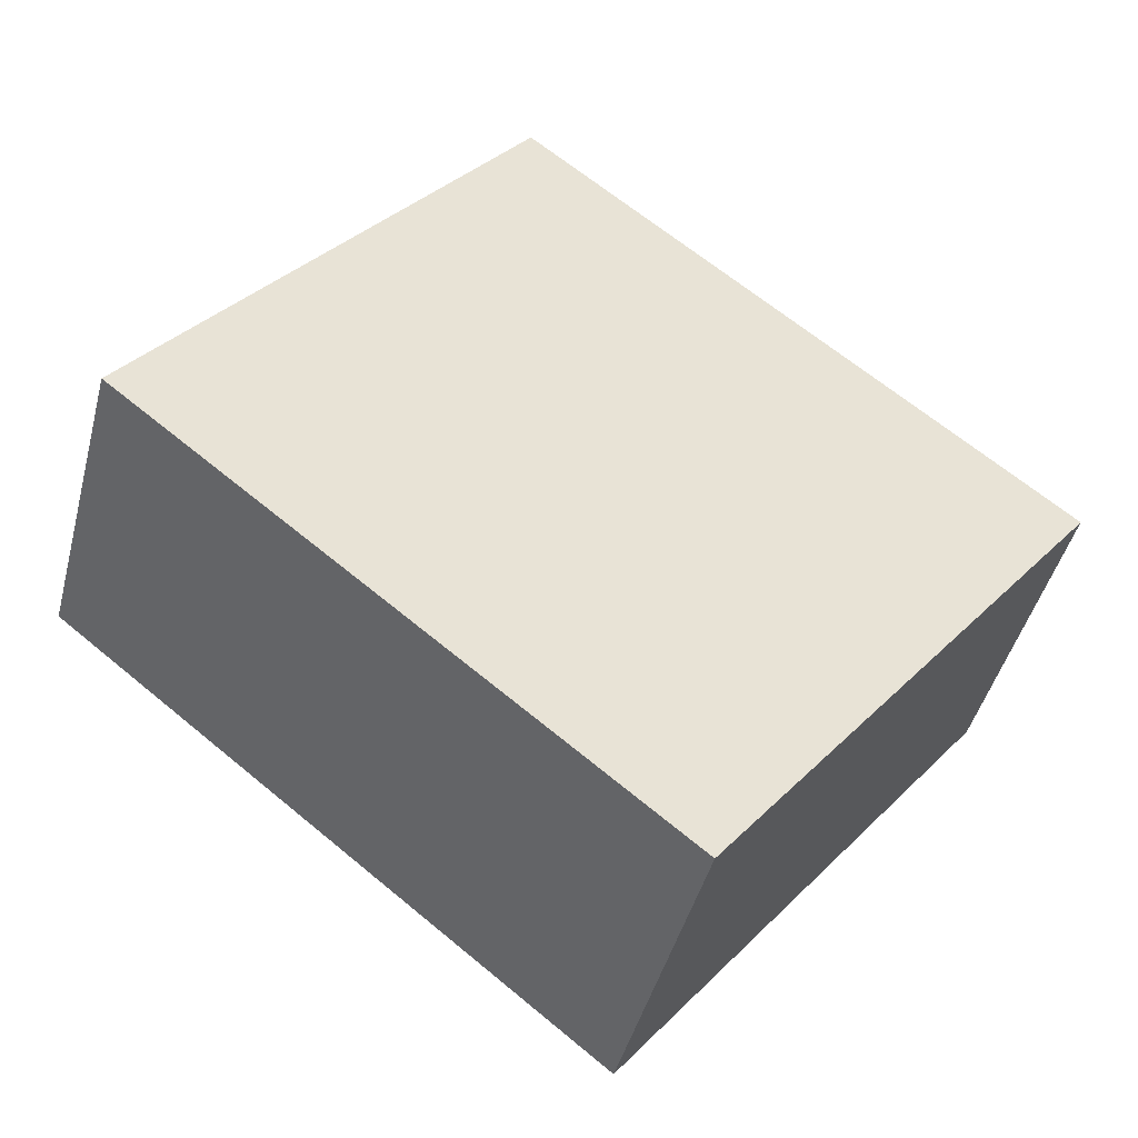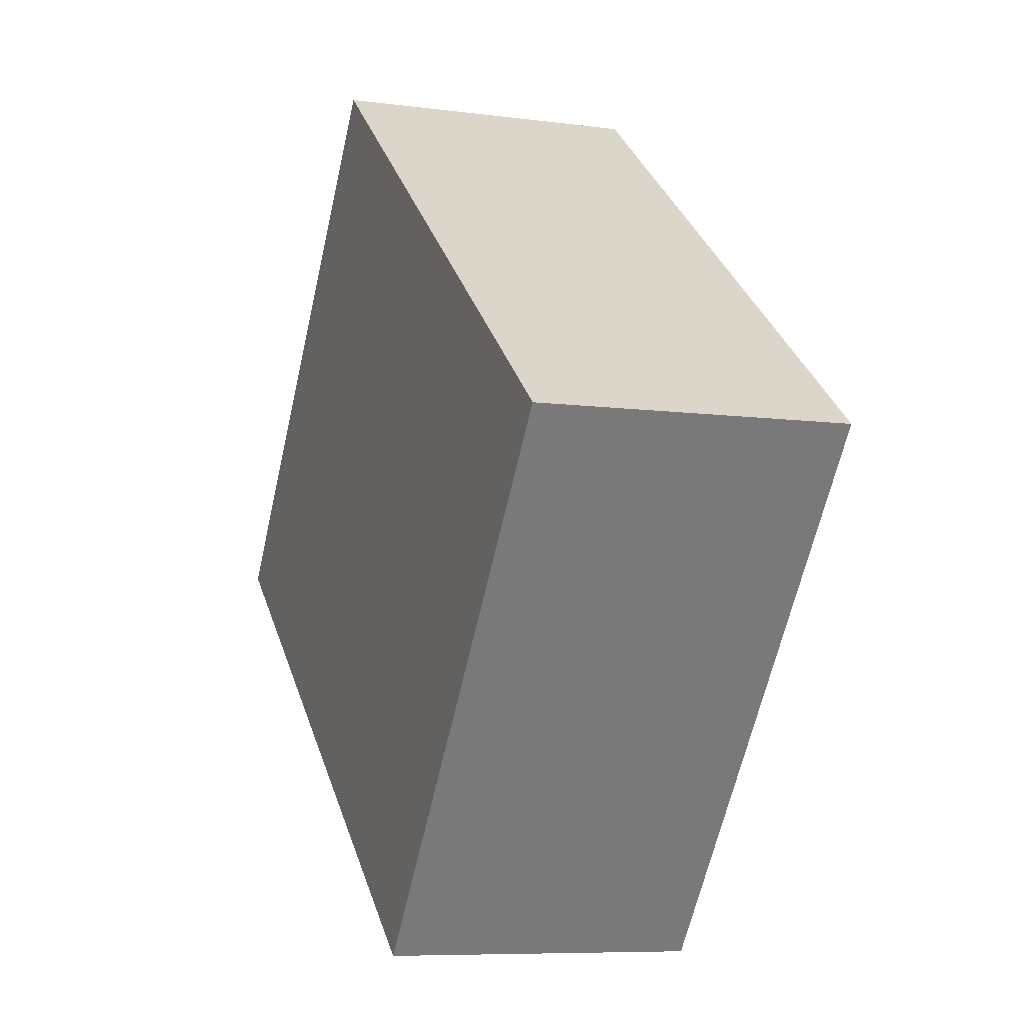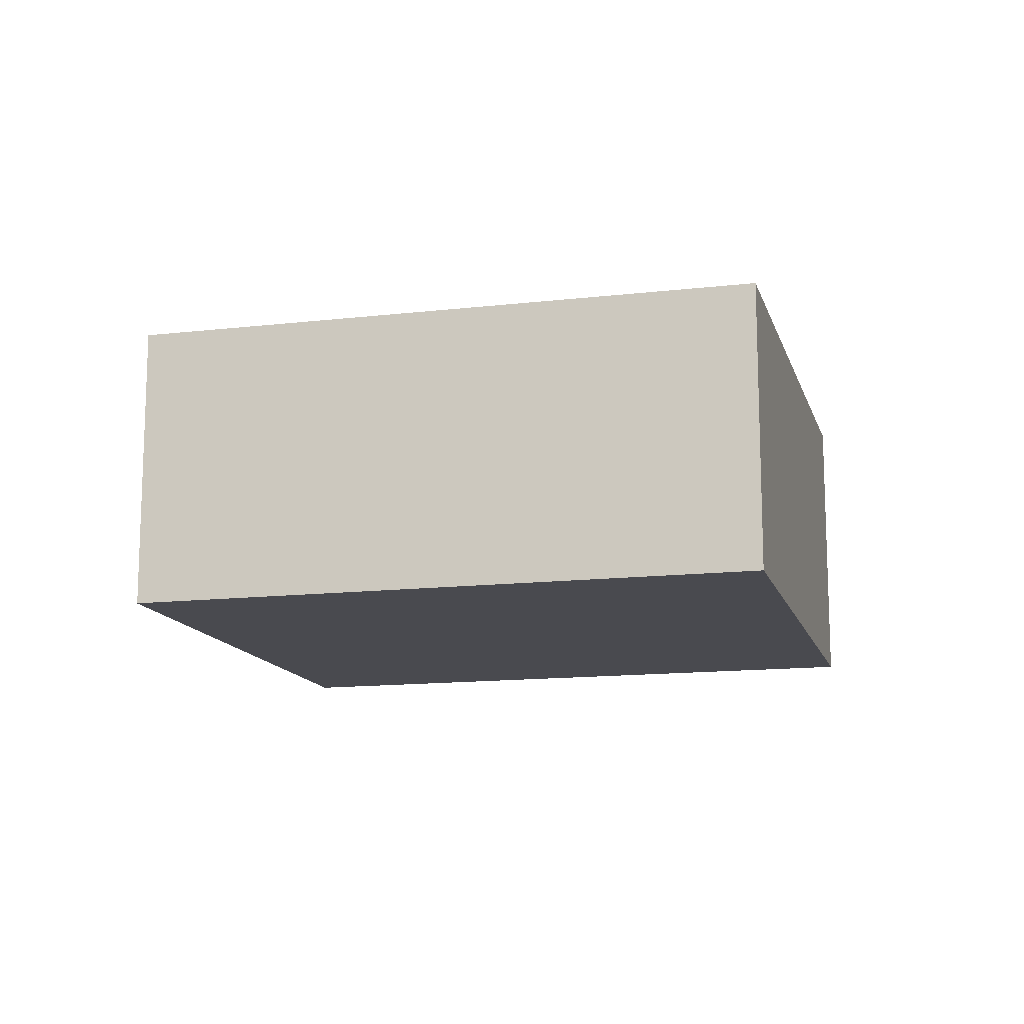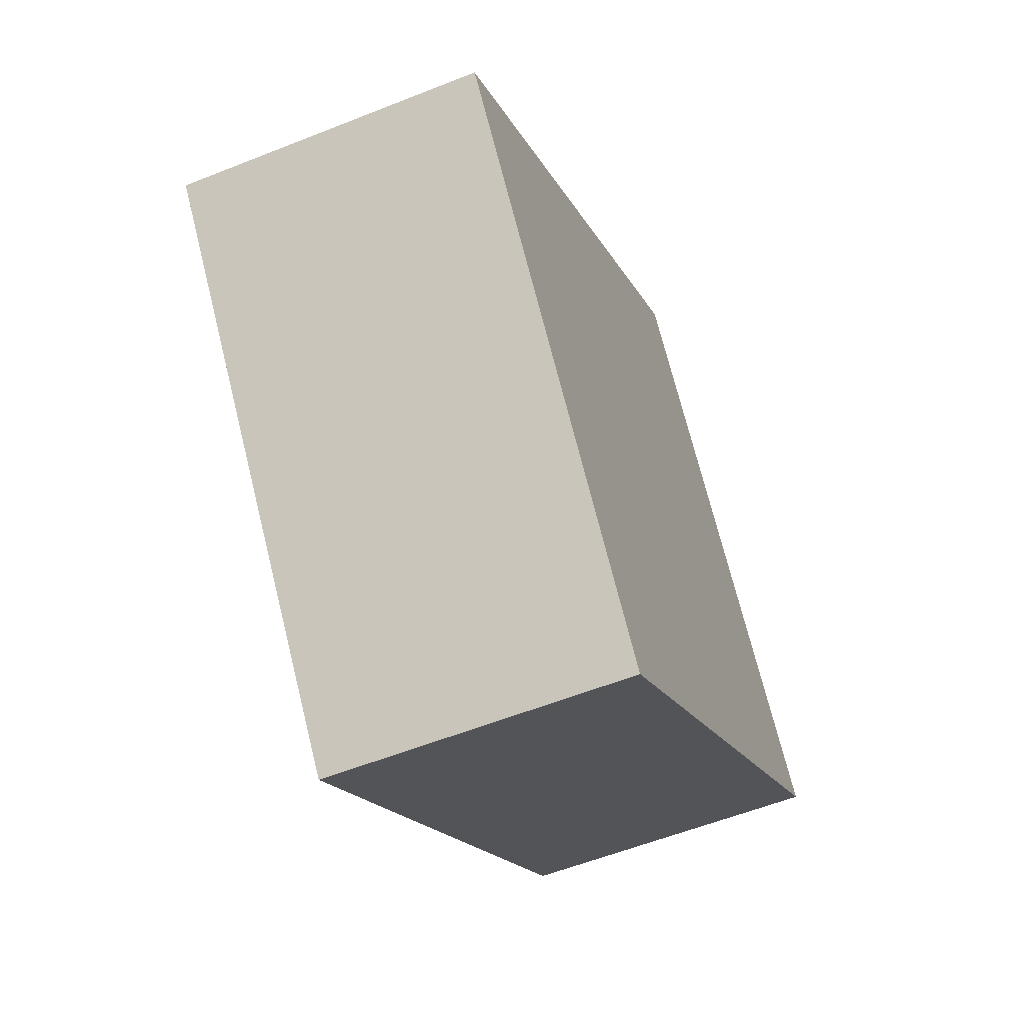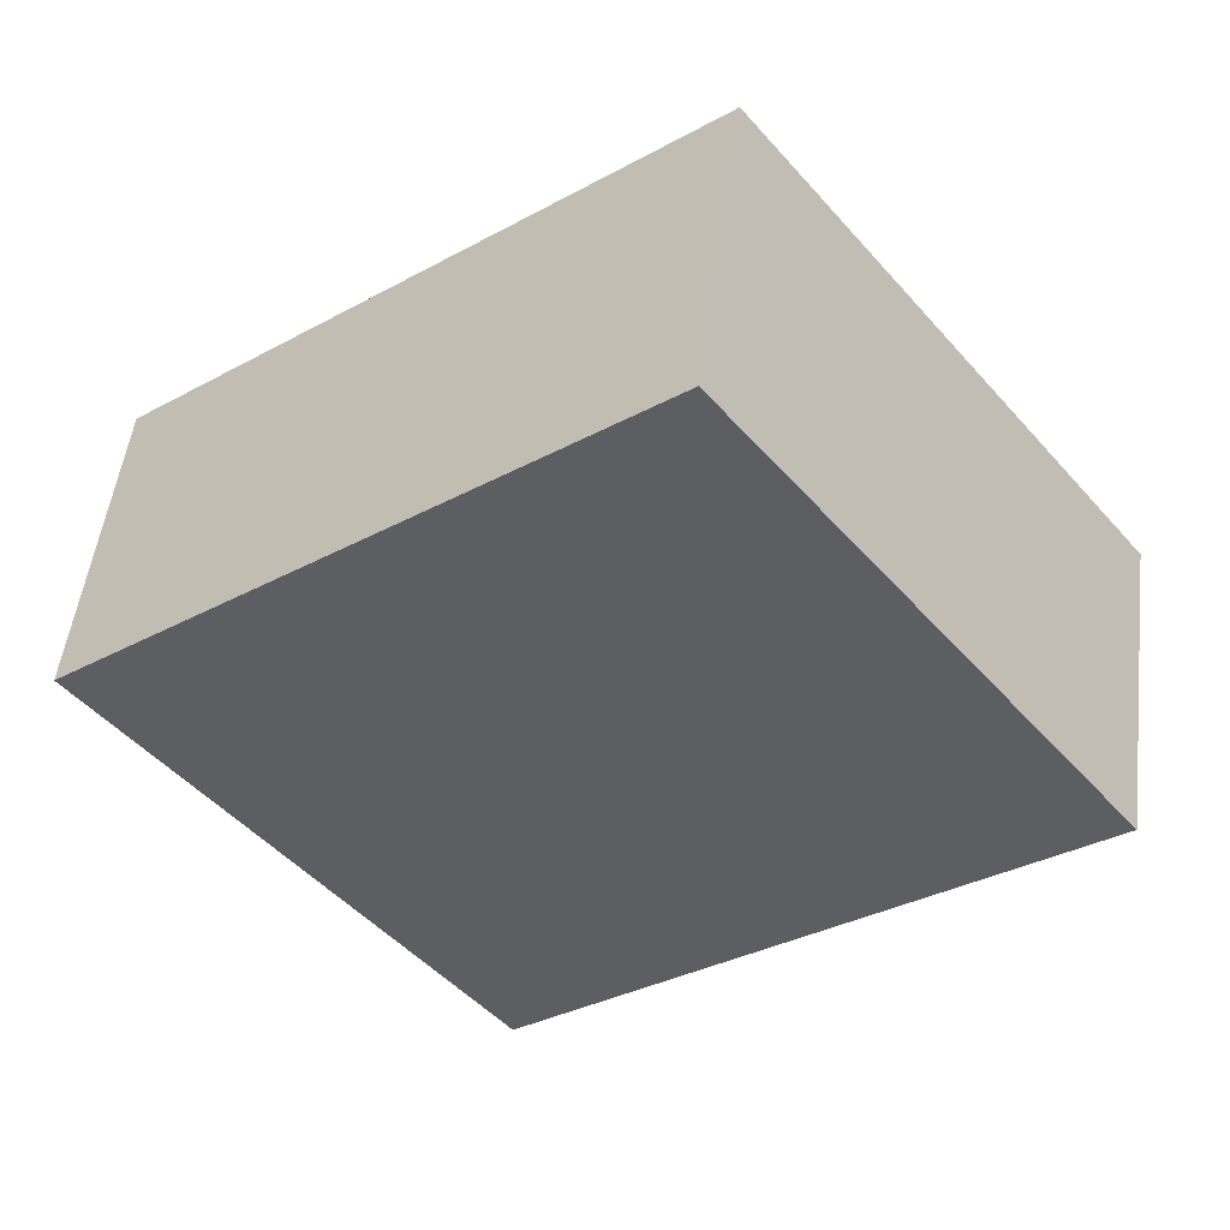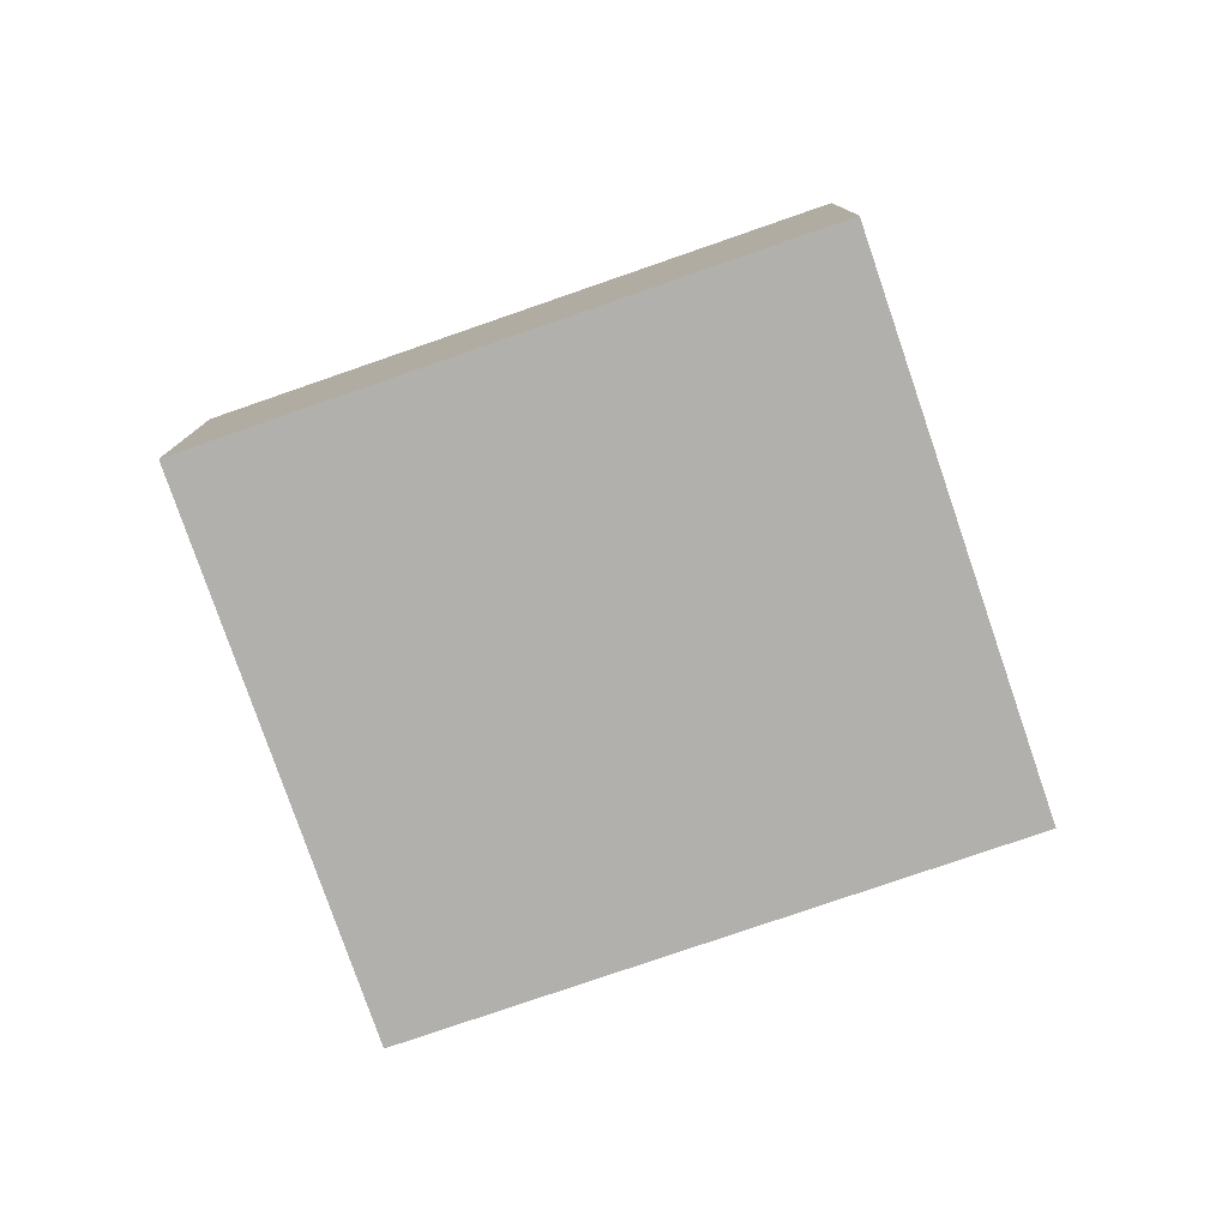
<metadata>
{"format":"obj","ext":"obj","renderer":"f3d","projection":"perspective","resolution":1024,"background":"white","views":[{"elev":-45.0,"azim":165.5,"up":"+Z"},{"elev":-7.8,"azim":-110.6,"up":"+Z"},{"elev":-13.6,"azim":156.4,"up":"+Y"},{"elev":-56.4,"azim":-67.3,"up":"+Z"},{"elev":50.3,"azim":7.1,"up":"+Z"},{"elev":-78.7,"azim":-19.2,"up":"+Y"}]}
</metadata>
<code>
v  0 3.02 1.849e-16
v  9.03 3.02 -0.57
v  3.73 3.02 -4.74
v  5.3 3.02 4.18
v  9.03 3.49e-17 -0.57
v  3.73 2.902e-16 -4.74
v  0 0 0
v  5.3 -2.56e-16 4.18
g defaultobject
f 1 2 3
f 2 1 4
f 5 3 2
f 3 5 6
f 6 1 3
f 1 6 7
f 7 4 1
f 4 7 8
f 8 2 4
f 2 8 5
f 5 7 6
f 7 5 8

</code>
